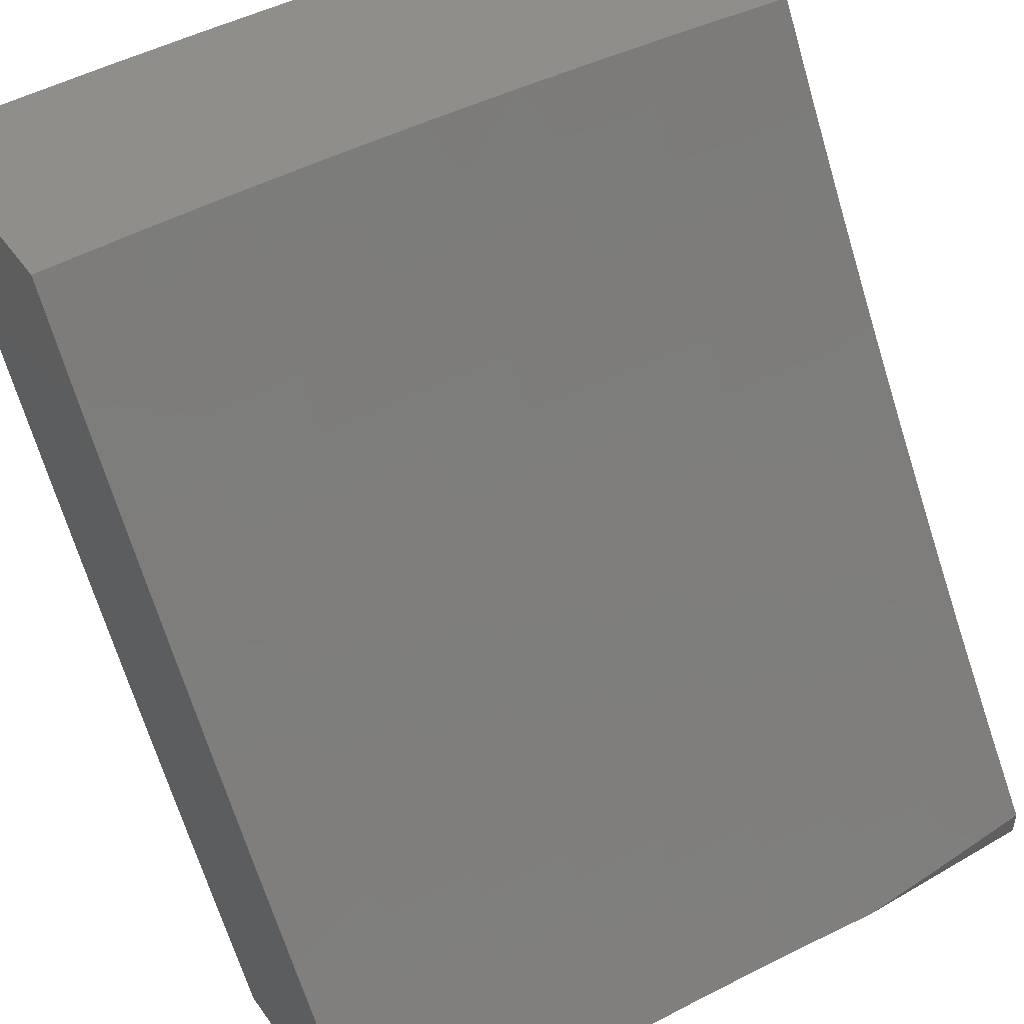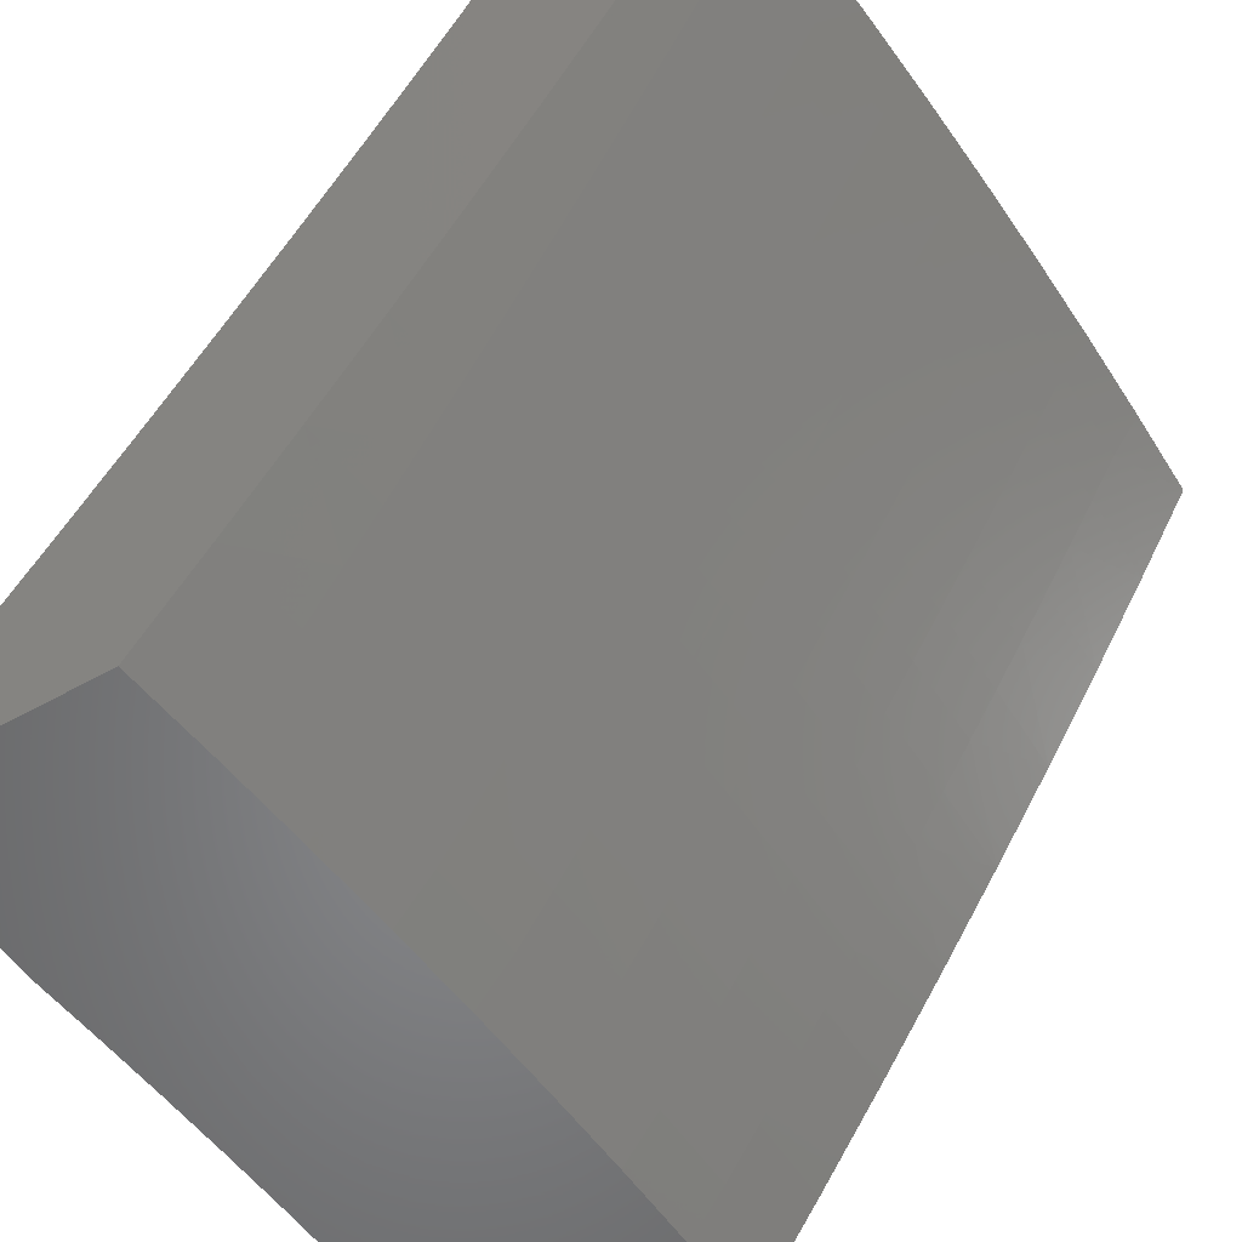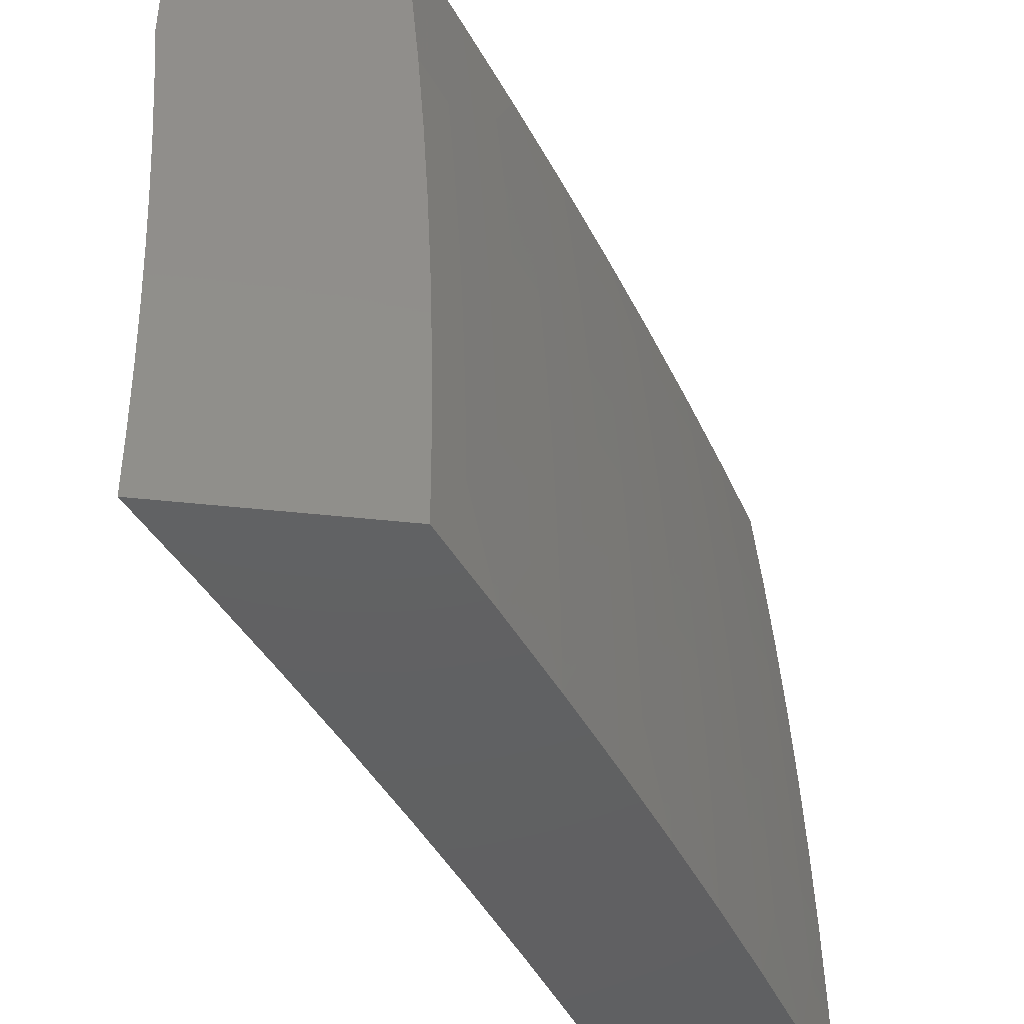
<metadata>
{"format":"stl","ext":"stl","renderer":"f3d","projection":"perspective","resolution":1024,"background":"white","views":[{"elev":47.1,"azim":56.5,"up":"+Z"},{"elev":-53.3,"azim":-148.9,"up":"+Z"},{"elev":-43.2,"azim":172.6,"up":"+Y"}]}
</metadata>
<code>
# stl→obj: 342 verts, 680 faces
v -9.901 -1.218e-15 -6.128
v -9.974 -1.222e-15 -6
v -9.937 0.1308 -6.064
v -9.974 0.1252 -6
v -9.971 0.2504 -6
v -9.934 0.2623 -6.064
v -9.967 0.3756 -6
v -9.93 0.3945 -6.064
v -9.962 0.5006 -6
v -9.924 0.5273 -6.064
v -9.955 0.6256 -6
v -9.916 0.6607 -6.064
v -9.946 0.7505 -6
v -9.906 0.7946 -6.064
v -9.936 0.8753 -6
v -9.894 0.929 -6.064
v -9.924 1 -6
v -9.85 1 -6.128
v -9.774 1 -6.256
v -9.82 0.9221 -6.192
v -9.858 0.9256 -6.128
v -9.697 1 -6.382
v -9.745 0.915 -6.318
v -9.783 0.9185 -6.255
v -9.832 0.7886 -6.192
v -9.869 0.7916 -6.128
v -9.879 0.6582 -6.128
v -9.618 1 -6.508
v -9.667 0.9077 -6.444
v -9.706 0.9114 -6.381
v -9.756 0.7826 -6.318
v -9.794 0.7856 -6.255
v -9.804 0.6532 -6.255
v -9.842 0.6557 -6.192
v -9.85 0.5233 -6.192
v -9.887 0.5253 -6.128
v -9.893 0.393 -6.128
v -9.537 1 -6.633
v -9.588 0.9003 -6.569
v -9.628 0.904 -6.507
v -9.679 0.7763 -6.444
v -9.718 0.7795 -6.381
v -9.727 0.6481 -6.381
v -9.766 0.6507 -6.318
v -9.774 0.5193 -6.318
v -9.812 0.5213 -6.255
v -9.818 0.39 -6.255
v -9.856 0.3915 -6.192
v -9.86 0.2604 -6.192
v -9.897 0.2614 -6.128
v -9.9 0.1303 -6.128
v -9.455 1 -6.756
v -9.508 0.8927 -6.694
v -9.548 0.8965 -6.632
v -9.6 0.77 -6.569
v -9.639 0.7732 -6.507
v -9.649 0.6429 -6.507
v -9.688 0.6455 -6.444
v -9.696 0.5152 -6.444
v -9.735 0.5173 -6.381
v -9.741 0.387 -6.381
v -9.78 0.3885 -6.318
v -9.784 0.2584 -6.318
v -9.822 0.2594 -6.255
v -9.825 0.1294 -6.255
v -9.863 0.1298 -6.192
v -9.825 -1.209e-15 -6.256
v -9.372 1 -6.879
v -9.426 0.885 -6.817
v -9.467 0.8889 -6.755
v -9.519 0.7635 -6.694
v -9.56 0.7668 -6.632
v -9.569 0.6375 -6.632
v -9.609 0.6402 -6.569
v -9.617 0.511 -6.569
v -9.657 0.5131 -6.507
v -9.663 0.3839 -6.507
v -9.702 0.3854 -6.444
v -9.706 0.2563 -6.444
v -9.745 0.2573 -6.381
v -9.748 0.1283 -6.381
v -9.787 0.1288 -6.318
v -9.748 -1.197e-15 -6.382
v -9.287 1 -7
v -9.342 0.8772 -6.939
v -9.384 0.8811 -6.878
v -9.437 0.7569 -6.817
v -9.478 0.7603 -6.755
v -9.488 0.6321 -6.755
v -9.529 0.6348 -6.694
v -9.536 0.5067 -6.694
v -9.577 0.5088 -6.632
v -9.583 0.3807 -6.632
v -9.623 0.3823 -6.569
v -9.627 0.2542 -6.569
v -9.667 0.2553 -6.507
v -9.67 0.1273 -6.507
v -9.709 0.1278 -6.444
v -9.67 -1.183e-15 -6.508
v -9.299 0.8754 -7
v -9.31 0.7506 -7
v -9.353 0.7502 -6.939
v -9.319 0.6257 -7
v -9.362 0.6238 -6.939
v -9.327 0.5007 -7
v -9.37 0.4978 -6.939
v -9.333 0.3756 -7
v -9.376 0.3725 -6.939
v -9.337 0.2505 -7
v -9.38 0.2477 -6.939
v -9.34 0.1253 -7
v -9.382 0.1235 -6.939
v -9.34 -1.144e-15 -7
v -9.425 -1.147e-15 -6.879
v -9.508 -1.156e-15 -6.756
v -9.466 0.1246 -6.817
v -9.424 0.1241 -6.878
v -9.59 -1.168e-15 -6.632
v -9.549 0.1257 -6.694
v -9.508 0.1252 -6.755
v -9.464 0.2499 -6.817
v -9.422 0.2488 -6.878
v -9.418 0.3741 -6.878
v -9.63 0.1268 -6.569
v -9.589 0.1263 -6.632
v -9.546 0.2521 -6.694
v -9.505 0.251 -6.755
v -9.501 0.3775 -6.755
v -9.46 0.3758 -6.817
v -9.454 0.5023 -6.817
v -9.412 0.5001 -6.878
v -9.404 0.6266 -6.878
v -9.587 0.2532 -6.632
v -9.542 0.3791 -6.694
v -9.495 0.5045 -6.755
v -9.446 0.6294 -6.817
v -9.395 0.7536 -6.878
v -9.558 1 -6.124
v -9.632 1 -6
v -9.601 0.93 -6.064
v -9.645 0.8754 -6
v -9.614 0.7954 -6.064
v -9.656 0.7506 -6
v -9.625 0.6612 -6.064
v -9.665 0.6257 -6
v -9.633 0.5277 -6.064
v -9.673 0.5007 -6
v -9.64 0.3948 -6.064
v -9.678 0.3756 -6
v -9.645 0.2625 -6.064
v -9.683 0.2505 -6
v -9.648 0.1309 -6.064
v -9.685 0.1253 -6
v -9.686 -1.16e-15 -6
v -9.61 -1.157e-15 -6.129
v -9.609 0.1304 -6.128
v -9.607 0.2614 -6.128
v -9.602 0.3932 -6.128
v -9.595 0.5256 -6.128
v -9.587 0.6586 -6.128
v -9.576 0.7922 -6.128
v -9.564 0.9264 -6.128
v -9.525 0.9226 -6.192
v -9.483 1 -6.247
v -9.486 0.9189 -6.255
v -9.447 0.9151 -6.319
v -9.46 0.7826 -6.319
v -9.42 0.7793 -6.382
v -9.43 0.6479 -6.382
v -9.39 0.6451 -6.445
v -9.399 0.5148 -6.445
v -9.378 0.5137 -6.476
v -9.385 0.3843 -6.476
v -9.365 0.3835 -6.507
v -9.369 0.255 -6.507
v -9.349 0.2544 -6.539
v -9.351 0.1269 -6.539
v -9.331 0.1266 -6.57
v -9.372 -1.121e-15 -6.508
v -9.29 -1.106e-15 -6.633
v -9.571 0.1298 -6.192
v -9.532 -1.148e-15 -6.256
v -9.532 0.1293 -6.255
v -9.493 0.1288 -6.319
v -9.529 0.2593 -6.255
v -9.49 0.2583 -6.319
v -9.524 0.39 -6.255
v -9.485 0.3884 -6.319
v -9.518 0.5214 -6.255
v -9.479 0.5192 -6.319
v -9.509 0.6533 -6.255
v -9.47 0.6506 -6.319
v -9.499 0.7858 -6.255
v -9.453 -1.135e-15 -6.383
v -9.453 0.1282 -6.382
v -9.45 0.2572 -6.382
v -9.445 0.3868 -6.382
v -9.439 0.517 -6.382
v -9.413 0.1277 -6.445
v -9.392 0.1274 -6.476
v -9.372 0.1271 -6.507
v -9.39 0.2555 -6.476
v -9.206 -1.094e-15 -6.756
v -9.247 0.1255 -6.694
v -9.268 0.1257 -6.663
v -9.289 0.126 -6.632
v -9.287 0.2527 -6.632
v -9.307 0.2533 -6.601
v -9.303 0.381 -6.601
v -9.324 0.3818 -6.57
v -9.317 0.5104 -6.57
v -9.338 0.5115 -6.539
v -9.329 0.6409 -6.539
v -9.35 0.6424 -6.507
v -9.339 0.7726 -6.507
v -9.36 0.7743 -6.476
v -9.347 0.9054 -6.476
v -9.368 0.9074 -6.445
v -9.328 1 -6.491
v -9.406 1 -6.369
v -9.12 -1.085e-15 -6.879
v -9.162 0.1243 -6.817
v -9.184 0.1246 -6.787
v -9.205 0.1249 -6.756
v -9.202 0.2504 -6.756
v -9.224 0.251 -6.725
v -9.219 0.3775 -6.725
v -9.24 0.3784 -6.694
v -9.234 0.5058 -6.694
v -9.255 0.507 -6.663
v -9.247 0.6353 -6.663
v -9.267 0.6367 -6.632
v -9.257 0.7658 -6.632
v -9.278 0.7676 -6.601
v -9.266 0.8975 -6.601
v -9.286 0.8995 -6.57
v -9.248 1 -6.611
v -9.033 -1.082e-15 -7
v -9.076 0.1231 -6.939
v -9.098 0.1234 -6.909
v -9.119 0.1237 -6.878
v -9.117 0.2481 -6.878
v -9.138 0.2487 -6.848
v -9.134 0.374 -6.848
v -9.155 0.3749 -6.817
v -9.149 0.5012 -6.817
v -9.17 0.5023 -6.787
v -9.162 0.6295 -6.787
v -9.183 0.6309 -6.756
v -9.173 0.7589 -6.756
v -9.194 0.7606 -6.725
v -9.182 0.8894 -6.725
v -9.203 0.8915 -6.694
v -9.167 1 -6.73
v -9.224 0.8935 -6.663
v -9.245 0.8955 -6.632
v -9.054 0.1228 -6.97
v -9.032 0.09403 -7
v -9.031 0.188 -7
v -9.051 0.2463 -6.97
v -9.028 0.282 -7
v -9.047 0.3705 -6.97
v -9.025 0.3759 -7
v -9.02 0.4698 -7
v -9.041 0.4952 -6.97
v -9.014 0.5637 -7
v -9.032 0.6206 -6.97
v -9.008 0.6574 -7
v -9.023 0.7464 -6.97
v -9 0.7511 -7
v -9 0.8134 -6.992
v -9.011 0.8728 -6.97
v -9 0.8757 -6.984
v -9 0.9379 -6.975
v -9.032 0.8749 -6.939
v -9 1 -6.965
v -9.054 0.877 -6.909
v -9.084 1 -6.848
v -9.076 0.8791 -6.878
v -9.097 0.8812 -6.848
v -9.088 0.7518 -6.878
v -9.109 0.7536 -6.848
v -9.098 0.625 -6.878
v -9.119 0.6265 -6.848
v -9.106 0.4988 -6.878
v -9.127 0.5 -6.848
v -9.112 0.3732 -6.878
v -9.14 0.8853 -6.787
v -9.119 0.8833 -6.817
v -9.408 0.9113 -6.382
v -9.38 0.776 -6.445
v -9.37 0.6437 -6.476
v -9.358 0.5126 -6.507
v -9.344 0.3826 -6.539
v -9.328 0.2539 -6.57
v -9.31 0.1263 -6.601
v -9.538 0.789 -6.192
v -9.548 0.656 -6.192
v -9.557 0.5235 -6.192
v -9.563 0.3916 -6.192
v -9.568 0.2604 -6.192
v -9.327 0.9035 -6.507
v -9.307 0.9015 -6.539
v -9.299 0.7693 -6.57
v -9.288 0.6381 -6.601
v -9.276 0.5081 -6.632
v -9.261 0.3793 -6.663
v -9.245 0.2516 -6.694
v -9.226 0.1252 -6.725
v -9.319 0.771 -6.539
v -9.236 0.7641 -6.663
v -9.215 0.7624 -6.694
v -9.226 0.6338 -6.694
v -9.161 0.8874 -6.756
v -9.152 0.7571 -6.787
v -9.131 0.7554 -6.817
v -9.141 0.628 -6.817
v -9.066 0.75 -6.909
v -9.076 0.6236 -6.909
v -9.084 0.4976 -6.909
v -9.091 0.3723 -6.909
v -9.095 0.2475 -6.909
v -9.044 0.7482 -6.939
v -9.054 0.6221 -6.939
v -9.062 0.4964 -6.939
v -9.069 0.3714 -6.939
v -9.073 0.2469 -6.939
v -9.309 0.6395 -6.57
v -9.205 0.6324 -6.725
v -9.192 0.5035 -6.756
v -9.177 0.3758 -6.787
v -9.16 0.2493 -6.817
v -9.141 0.124 -6.848
v -9.296 0.5092 -6.601
v -9.213 0.5047 -6.725
v -9.405 0.3852 -6.445
v -9.41 0.2561 -6.445
v -9.282 0.3801 -6.632
v -9.198 0.3767 -6.756
v -9.181 0.2499 -6.787
v -9.266 0.2522 -6.663
v -9 1 -7
f 1 2 3
f 3 2 4
f 3 4 5
f 3 5 6
f 6 5 7
f 6 7 8
f 8 7 9
f 8 9 10
f 10 9 11
f 10 11 12
f 12 11 13
f 12 13 14
f 14 13 15
f 14 15 16
f 16 15 17
f 16 17 18
f 19 20 18
f 18 20 21
f 18 21 16
f 16 21 14
f 22 23 19
f 19 23 24
f 19 24 20
f 20 24 25
f 20 25 26
f 26 25 27
f 26 27 12
f 12 27 10
f 28 29 22
f 22 29 30
f 22 30 23
f 23 30 31
f 23 31 32
f 32 31 33
f 32 33 34
f 34 33 35
f 34 35 36
f 36 35 37
f 36 37 8
f 8 37 6
f 38 39 28
f 28 39 40
f 28 40 29
f 29 40 41
f 29 41 42
f 42 41 43
f 42 43 44
f 44 43 45
f 44 45 46
f 46 45 47
f 46 47 48
f 48 47 49
f 48 49 50
f 50 49 51
f 50 51 3
f 3 51 1
f 52 53 38
f 38 53 54
f 38 54 39
f 39 54 55
f 39 55 56
f 56 55 57
f 56 57 58
f 58 57 59
f 58 59 60
f 60 59 61
f 60 61 62
f 62 61 63
f 62 63 64
f 64 63 65
f 64 65 66
f 66 65 67
f 66 67 1
f 68 69 52
f 52 69 70
f 52 70 53
f 53 70 71
f 53 71 72
f 72 71 73
f 72 73 74
f 74 73 75
f 74 75 76
f 76 75 77
f 76 77 78
f 78 77 79
f 78 79 80
f 80 79 81
f 80 81 82
f 82 81 83
f 82 83 67
f 84 85 68
f 68 85 86
f 68 86 69
f 69 86 87
f 69 87 88
f 88 87 89
f 88 89 90
f 90 89 91
f 90 91 92
f 92 91 93
f 92 93 94
f 94 93 95
f 94 95 96
f 96 95 97
f 96 97 98
f 98 97 99
f 98 99 83
f 84 100 85
f 85 100 101
f 85 101 102
f 102 101 103
f 102 103 104
f 104 103 105
f 104 105 106
f 106 105 107
f 106 107 108
f 108 107 109
f 108 109 110
f 110 109 111
f 110 111 112
f 112 111 113
f 112 113 114
f 115 116 114
f 114 116 117
f 114 117 112
f 112 117 110
f 118 119 115
f 115 119 120
f 115 120 116
f 116 120 121
f 116 121 122
f 122 121 123
f 122 123 108
f 108 123 106
f 99 124 118
f 118 124 125
f 118 125 119
f 119 125 126
f 119 126 127
f 127 126 128
f 127 128 129
f 129 128 130
f 129 130 131
f 131 130 132
f 131 132 104
f 104 132 102
f 66 1 51
f 82 67 65
f 64 66 49
f 49 66 51
f 98 83 81
f 80 82 63
f 63 82 65
f 124 99 97
f 96 98 79
f 79 98 81
f 97 95 124
f 124 95 133
f 124 133 125
f 125 133 126
f 121 120 127
f 127 120 119
f 110 117 122
f 122 117 116
f 3 6 50
f 50 6 37
f 50 37 48
f 48 37 35
f 48 35 46
f 46 35 33
f 46 33 44
f 44 33 31
f 44 31 42
f 42 31 30
f 42 30 29
f 62 64 47
f 47 64 49
f 78 80 61
f 61 80 63
f 94 96 77
f 77 96 79
f 95 93 133
f 133 93 134
f 133 134 126
f 126 134 128
f 123 121 129
f 129 121 127
f 108 110 122
f 60 62 45
f 45 62 47
f 76 78 59
f 59 78 61
f 92 94 75
f 75 94 77
f 93 91 134
f 134 91 135
f 134 135 128
f 128 135 130
f 106 123 131
f 131 123 129
f 8 10 36
f 36 10 27
f 36 27 34
f 34 27 25
f 34 25 32
f 32 25 24
f 32 24 23
f 58 60 43
f 43 60 45
f 74 76 57
f 57 76 59
f 90 92 73
f 73 92 75
f 91 89 135
f 135 89 136
f 135 136 130
f 130 136 132
f 104 106 131
f 56 58 41
f 41 58 43
f 72 74 55
f 55 74 57
f 88 90 71
f 71 90 73
f 89 87 136
f 136 87 137
f 136 137 132
f 132 137 102
f 12 14 26
f 26 14 21
f 26 21 20
f 39 56 40
f 40 56 41
f 53 72 54
f 54 72 55
f 69 88 70
f 70 88 71
f 85 102 137
f 85 137 86
f 86 137 87
f 138 139 140
f 140 139 141
f 140 141 142
f 142 141 143
f 142 143 144
f 144 143 145
f 144 145 146
f 146 145 147
f 146 147 148
f 148 147 149
f 148 149 150
f 150 149 151
f 150 151 152
f 152 151 153
f 152 153 154
f 154 155 152
f 152 155 156
f 152 156 150
f 150 156 157
f 150 157 148
f 148 157 158
f 148 158 146
f 146 158 159
f 146 159 144
f 144 159 160
f 144 160 142
f 142 160 161
f 142 161 140
f 140 161 162
f 140 162 138
f 138 162 163
f 138 163 164
f 164 163 165
f 164 165 166
f 166 165 167
f 166 167 168
f 168 167 169
f 168 169 170
f 170 169 171
f 170 171 172
f 172 171 173
f 172 173 174
f 174 173 175
f 174 175 176
f 176 175 177
f 176 177 178
f 178 177 179
f 178 179 180
f 156 155 181
f 181 155 182
f 181 182 183
f 183 182 184
f 183 184 185
f 185 184 186
f 185 186 187
f 187 186 188
f 187 188 189
f 189 188 190
f 189 190 191
f 191 190 192
f 191 192 193
f 193 192 167
f 193 167 165
f 182 194 184
f 184 194 195
f 184 195 186
f 186 195 196
f 186 196 188
f 188 196 197
f 188 197 190
f 190 197 198
f 190 198 192
f 192 198 169
f 192 169 167
f 195 194 199
f 199 194 179
f 199 179 200
f 200 179 201
f 200 201 202
f 202 201 175
f 202 175 173
f 203 204 180
f 180 204 205
f 180 205 206
f 206 205 207
f 206 207 208
f 208 207 209
f 208 209 210
f 210 209 211
f 210 211 212
f 212 211 213
f 212 213 214
f 214 213 215
f 214 215 216
f 216 215 217
f 216 217 218
f 218 217 219
f 218 219 220
f 221 222 203
f 203 222 223
f 203 223 224
f 224 223 225
f 224 225 226
f 226 225 227
f 226 227 228
f 228 227 229
f 228 229 230
f 230 229 231
f 230 231 232
f 232 231 233
f 232 233 234
f 234 233 235
f 234 235 236
f 236 235 237
f 236 237 219
f 238 239 221
f 221 239 240
f 221 240 241
f 241 240 242
f 241 242 243
f 243 242 244
f 243 244 245
f 245 244 246
f 245 246 247
f 247 246 248
f 247 248 249
f 249 248 250
f 249 250 251
f 251 250 252
f 251 252 253
f 253 252 254
f 253 254 255
f 255 254 237
f 255 237 256
f 256 237 235
f 256 235 233
f 239 238 257
f 257 238 258
f 257 258 259
f 257 259 260
f 260 259 261
f 260 261 262
f 262 261 263
f 262 263 264
f 262 264 265
f 265 264 266
f 265 266 267
f 267 266 268
f 267 268 269
f 269 268 270
f 269 270 271
f 269 271 272
f 272 271 273
f 272 273 274
f 272 274 275
f 275 274 276
f 275 276 277
f 277 276 278
f 277 278 279
f 279 278 280
f 279 280 281
f 281 280 282
f 281 282 283
f 283 282 284
f 283 284 285
f 285 284 286
f 285 286 287
f 287 286 244
f 287 244 242
f 254 288 278
f 278 288 289
f 278 289 280
f 280 289 282
f 164 166 220
f 220 166 290
f 220 290 218
f 218 290 291
f 218 291 216
f 216 291 292
f 216 292 214
f 214 292 293
f 214 293 212
f 212 293 294
f 212 294 210
f 210 294 295
f 210 295 208
f 208 295 296
f 208 296 206
f 206 296 180
f 193 165 163
f 163 162 297
f 297 162 161
f 297 161 298
f 298 161 160
f 298 160 299
f 299 160 159
f 299 159 300
f 300 159 158
f 300 158 301
f 301 158 157
f 301 157 181
f 181 157 156
f 291 290 168
f 168 290 166
f 217 302 219
f 219 302 303
f 219 303 236
f 236 303 304
f 236 304 234
f 234 304 305
f 234 305 232
f 232 305 306
f 232 306 230
f 230 306 307
f 230 307 228
f 228 307 308
f 228 308 226
f 226 308 309
f 226 309 224
f 224 309 203
f 217 215 302
f 302 215 310
f 302 310 303
f 303 310 304
f 255 256 311
f 311 256 233
f 311 233 231
f 253 255 312
f 312 255 311
f 312 311 313
f 313 311 231
f 313 231 229
f 288 254 314
f 314 254 252
f 314 252 250
f 288 314 315
f 315 314 250
f 315 250 248
f 289 288 316
f 316 288 315
f 316 315 317
f 317 315 248
f 317 248 246
f 277 279 318
f 318 279 281
f 318 281 319
f 319 281 283
f 319 283 320
f 320 283 285
f 320 285 321
f 321 285 287
f 321 287 322
f 322 287 242
f 322 242 240
f 269 272 275
f 275 277 323
f 323 277 318
f 323 318 324
f 324 318 319
f 324 319 325
f 325 319 320
f 325 320 326
f 326 320 321
f 326 321 327
f 327 321 322
f 327 322 239
f 239 322 240
f 191 193 297
f 297 193 163
f 191 297 298
f 292 291 170
f 170 291 168
f 215 213 310
f 310 213 328
f 310 328 304
f 304 328 305
f 253 312 251
f 251 312 329
f 251 329 249
f 249 329 330
f 249 330 247
f 247 330 331
f 247 331 245
f 245 331 332
f 245 332 243
f 243 332 333
f 243 333 241
f 241 333 221
f 329 312 313
f 284 282 316
f 316 282 289
f 284 316 317
f 267 269 323
f 323 269 275
f 267 323 324
f 189 191 298
f 189 298 299
f 171 169 198
f 293 292 172
f 172 292 170
f 213 211 328
f 328 211 334
f 328 334 305
f 305 334 306
f 329 313 335
f 335 313 229
f 335 229 227
f 286 284 317
f 286 317 246
f 265 267 324
f 265 324 325
f 187 189 299
f 187 299 300
f 171 198 336
f 336 198 197
f 336 197 337
f 337 197 196
f 337 196 199
f 199 196 195
f 294 293 174
f 174 293 172
f 211 209 334
f 334 209 338
f 334 338 306
f 306 338 307
f 329 335 330
f 330 335 339
f 330 339 331
f 331 339 340
f 331 340 332
f 332 340 222
f 332 222 333
f 333 222 221
f 339 335 227
f 244 286 246
f 262 265 325
f 262 325 326
f 185 187 300
f 185 300 301
f 202 173 336
f 336 173 171
f 202 336 337
f 295 294 176
f 176 294 174
f 209 207 338
f 338 207 341
f 338 341 307
f 307 341 308
f 340 339 225
f 225 339 227
f 260 262 326
f 260 326 327
f 183 185 301
f 183 301 181
f 200 202 337
f 200 337 199
f 177 175 201
f 296 295 178
f 178 295 176
f 207 205 341
f 341 205 204
f 341 204 308
f 308 204 309
f 222 340 223
f 223 340 225
f 257 260 327
f 257 327 239
f 179 177 201
f 180 296 178
f 203 309 204
f 276 274 342
f 342 274 273
f 342 273 271
f 271 270 342
f 138 19 139
f 139 19 18
f 139 18 17
f 19 138 22
f 22 138 164
f 22 164 28
f 28 164 220
f 28 220 38
f 38 220 219
f 38 219 52
f 52 219 237
f 52 237 68
f 68 237 254
f 68 254 84
f 84 254 278
f 84 278 342
f 342 278 276
f 268 100 270
f 270 100 84
f 270 84 342
f 100 268 101
f 101 268 266
f 101 266 264
f 101 264 103
f 103 264 263
f 103 263 105
f 105 263 261
f 105 261 107
f 107 261 259
f 107 259 109
f 109 259 258
f 109 258 111
f 111 258 238
f 111 238 113
f 2 154 4
f 4 154 153
f 4 153 5
f 5 153 151
f 5 151 7
f 7 151 149
f 7 149 9
f 9 149 11
f 11 149 147
f 11 147 13
f 13 147 145
f 13 145 15
f 15 145 143
f 15 143 17
f 17 143 141
f 17 141 139
f 238 221 113
f 113 221 203
f 113 203 114
f 114 203 180
f 114 180 115
f 115 180 179
f 115 179 118
f 118 179 194
f 118 194 99
f 99 194 182
f 99 182 83
f 83 182 155
f 83 155 67
f 67 155 154
f 67 154 1
f 1 154 2

</code>
